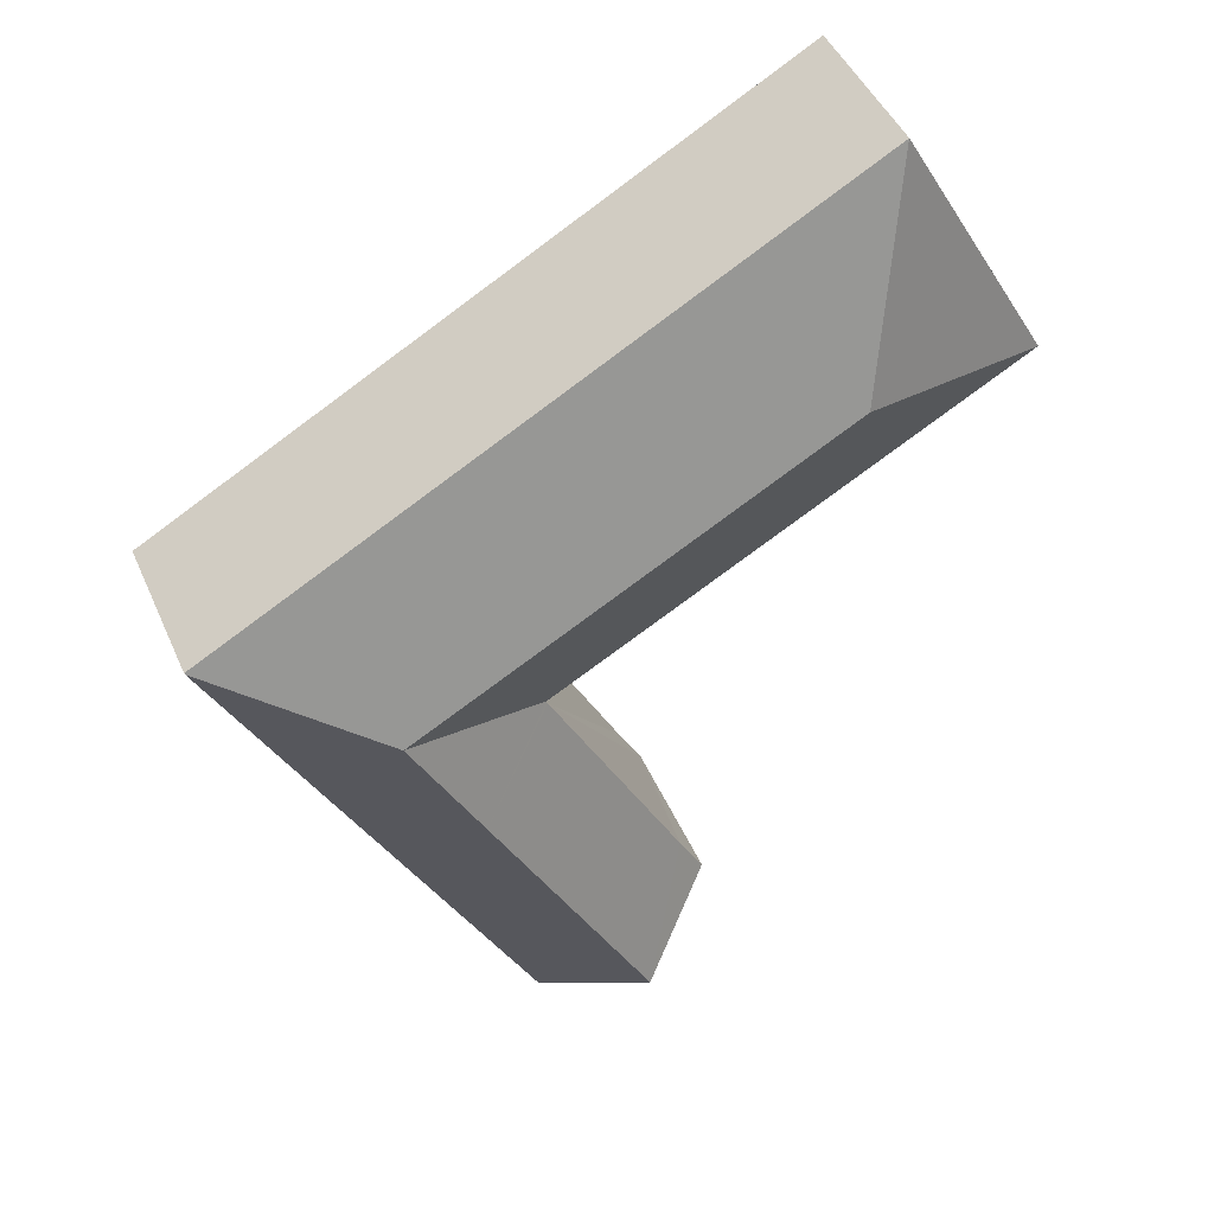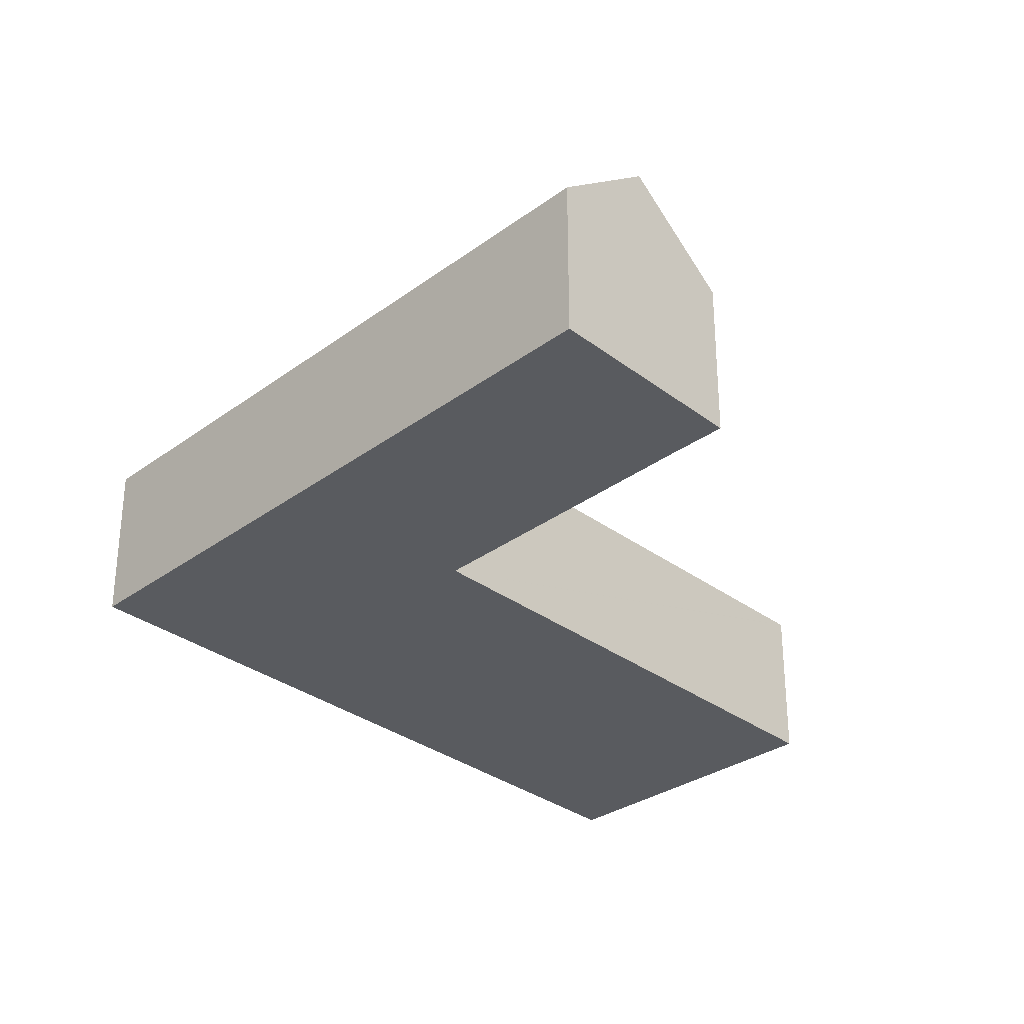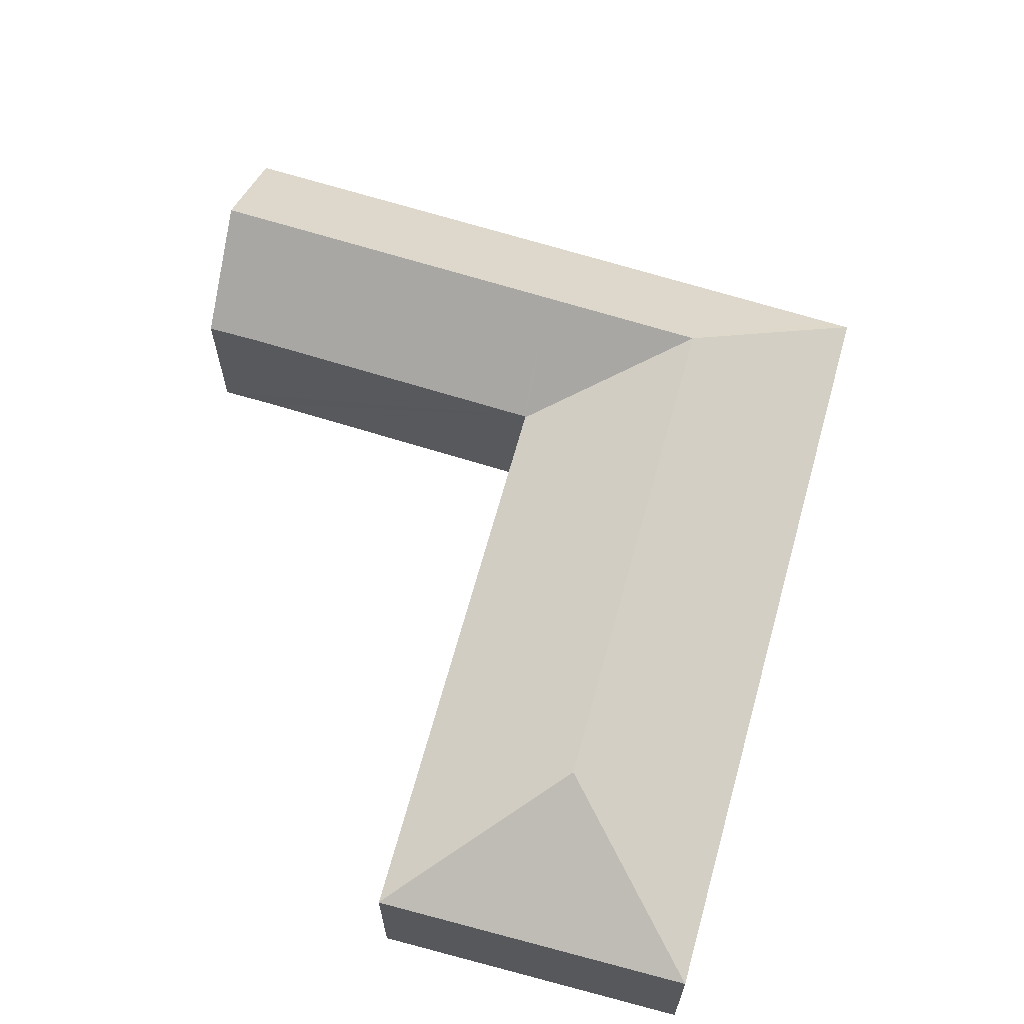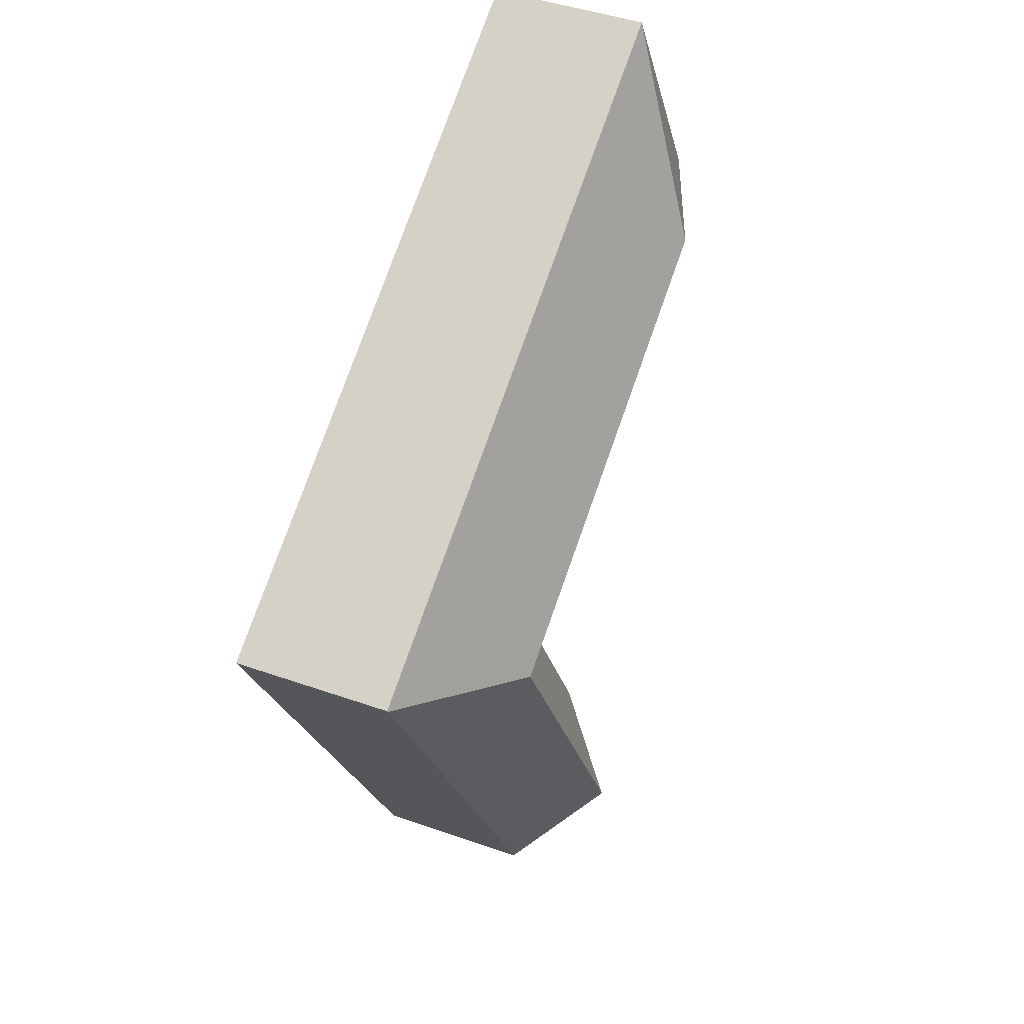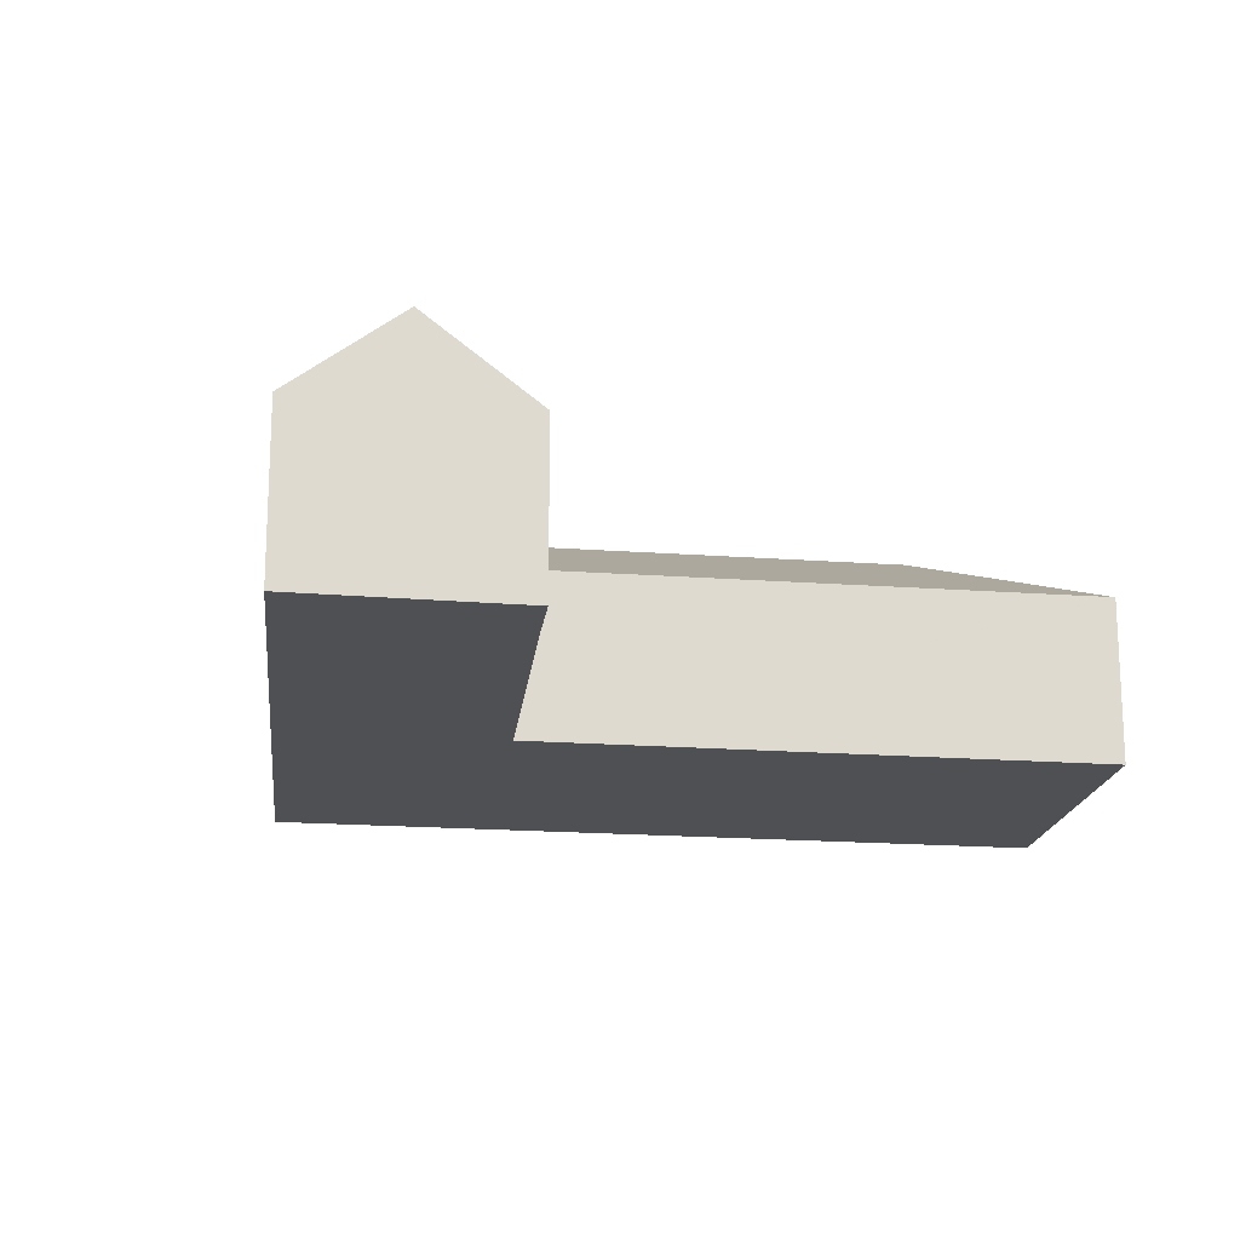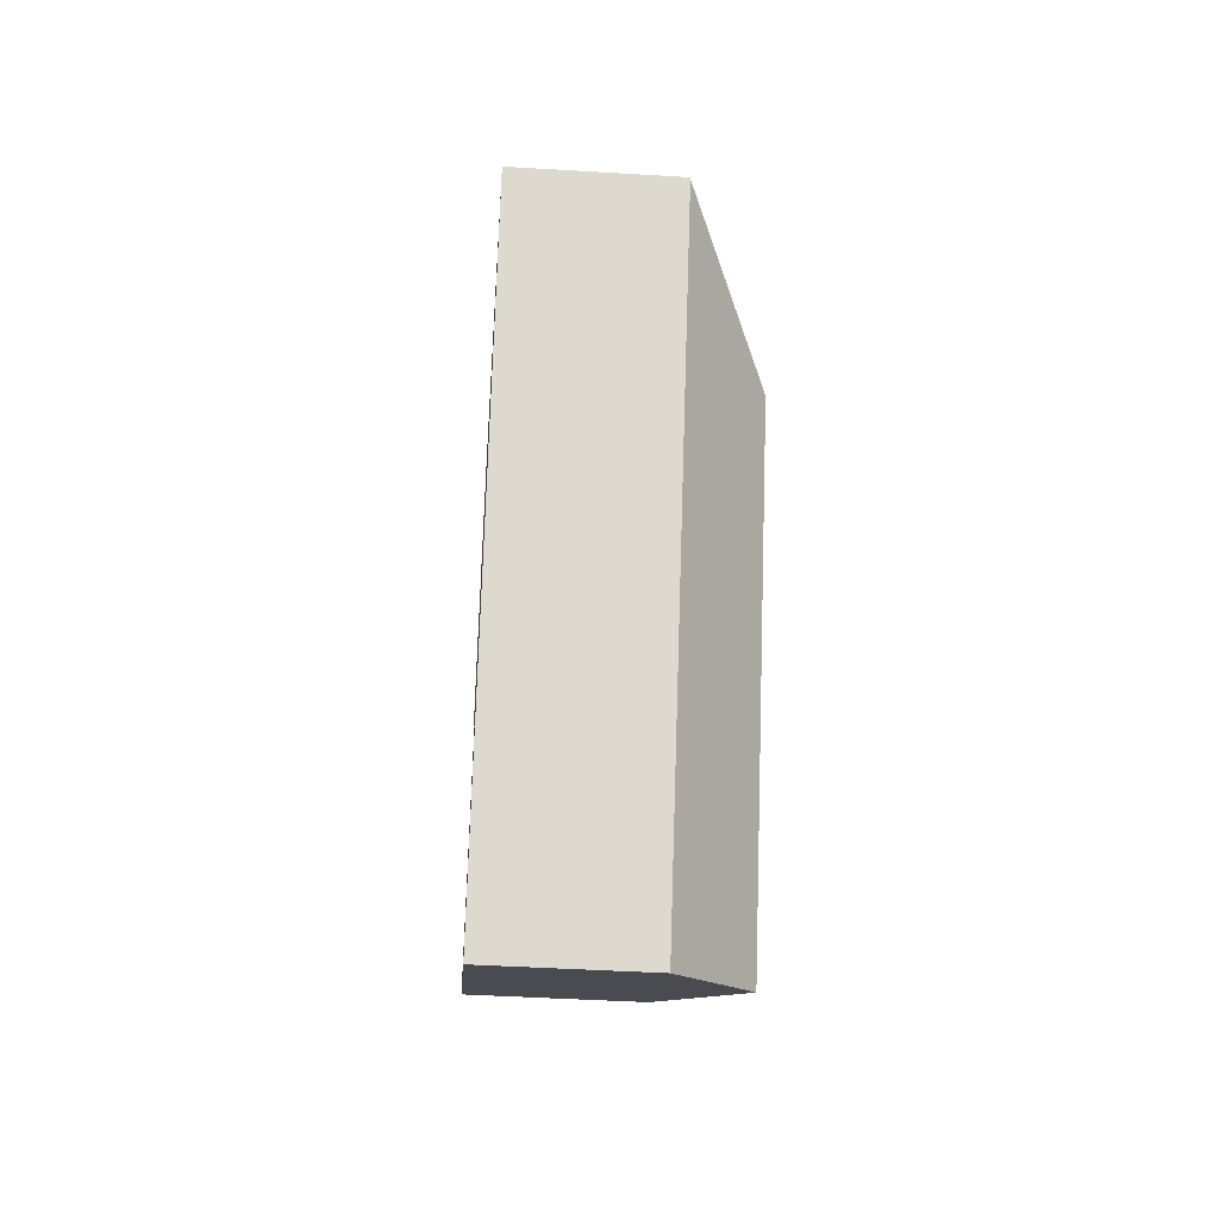
<metadata>
{"format":"obj","ext":"obj","renderer":"f3d","projection":"perspective","resolution":1024,"background":"white","views":[{"elev":45.9,"azim":157.2,"up":"+Z"},{"elev":-32.1,"azim":163.3,"up":"+Y"},{"elev":66.9,"azim":-45.3,"up":"+Y"},{"elev":44.4,"azim":112.4,"up":"+Z"},{"elev":-18.7,"azim":-158.8,"up":"+Y"},{"elev":-44.8,"azim":86.0,"up":"+Z"}]}
</metadata>
<code>
v  21.87 8.082 -6.202
v  16.34 5.41 -9.178
v  16.31 5.389 -9.164
v  19.4 8.082 -11
v  11.55 5.405 -18.46
v  13.79 8.082 -21.91
v  10.68 5.38 -20.08
v  16.29 5.41 -9.263
v  7.237 8.082 1.994
v  16.25 5.389 -9.132
v  0.019 5.402 -0.011
v  18.68 8.082 -4.416
v  0 5.391 3.301e-16
v  1.612 5.391 2.825
v  5.24 5.391 9.184
v  21.11 5.391 0.298
v  27.4 5.391 -3.226
v  27.38 5.415 -3.269
v  27.05 5.416 -3.908
v  25.6 5.415 -6.722
v  22.5 5.415 -12.74
v  16.86 5.415 -23.7
v  0 0 0
v  1.612 -1.73e-16 2.825
v  5.24 -5.624e-16 9.184
v  10.68 1.23e-15 -20.08
v  11.55 1.13e-15 -18.46
v  16.29 5.672e-16 -9.263
v  16.34 5.62e-16 -9.178
v  21.11 -1.825e-17 0.298
v  27.4 1.975e-16 -3.226
v  27.38 2.002e-16 -3.269
v  27.05 2.393e-16 -3.908
v  25.6 4.116e-16 -6.722
v  22.5 7.802e-16 -12.74
v  16.86 1.452e-15 -23.7
v  13.79 1.341e-15 -21.91
v  16.31 5.611e-16 -9.164
v  0.019 6.736e-19 -0.011
v  16.25 5.592e-16 -9.132
g defaultobject
f 1 2 3
f 2 1 4
f 5 6 7
f 6 5 8
f 6 8 4
f 4 8 2
f 9 10 11
f 10 9 12
f 10 12 3
f 3 12 1
f 13 9 11
f 9 13 14
f 9 14 15
f 16 9 15
f 9 16 12
f 12 16 17
f 12 17 1
f 1 17 18
f 19 1 18
f 1 19 20
f 1 20 21
f 1 21 4
f 4 21 6
f 6 21 22
f 23 14 13
f 14 23 15
f 15 23 24
f 15 24 25
f 26 5 7
f 5 26 8
f 8 26 27
f 8 27 28
f 8 28 2
f 2 28 29
f 25 16 15
f 16 25 30
f 16 30 17
f 17 30 31
f 31 18 17
f 18 31 19
f 19 31 20
f 20 31 21
f 21 31 32
f 21 32 33
f 21 33 34
f 21 34 22
f 22 34 35
f 22 35 36
f 22 7 6
f 7 22 36
f 7 36 26
f 26 36 37
f 29 3 2
f 3 29 10
f 10 29 11
f 11 29 13
f 13 29 38
f 13 38 39
f 13 39 23
f 39 38 40
f 35 37 36
f 37 35 26
f 26 35 34
f 26 34 27
f 27 34 28
f 28 34 33
f 28 33 31
f 28 31 29
f 29 31 30
f 29 30 40
f 40 30 39
f 39 30 25
f 39 25 24
f 39 24 23

</code>
